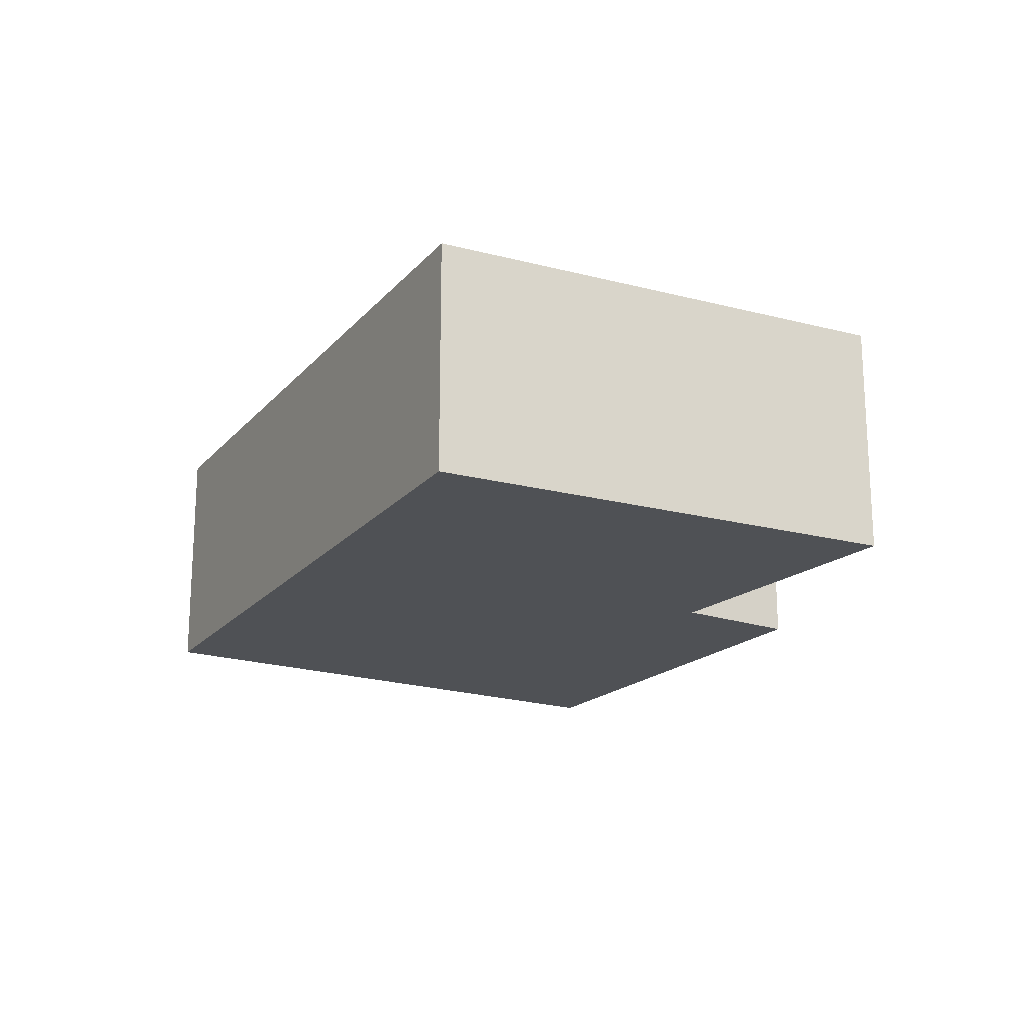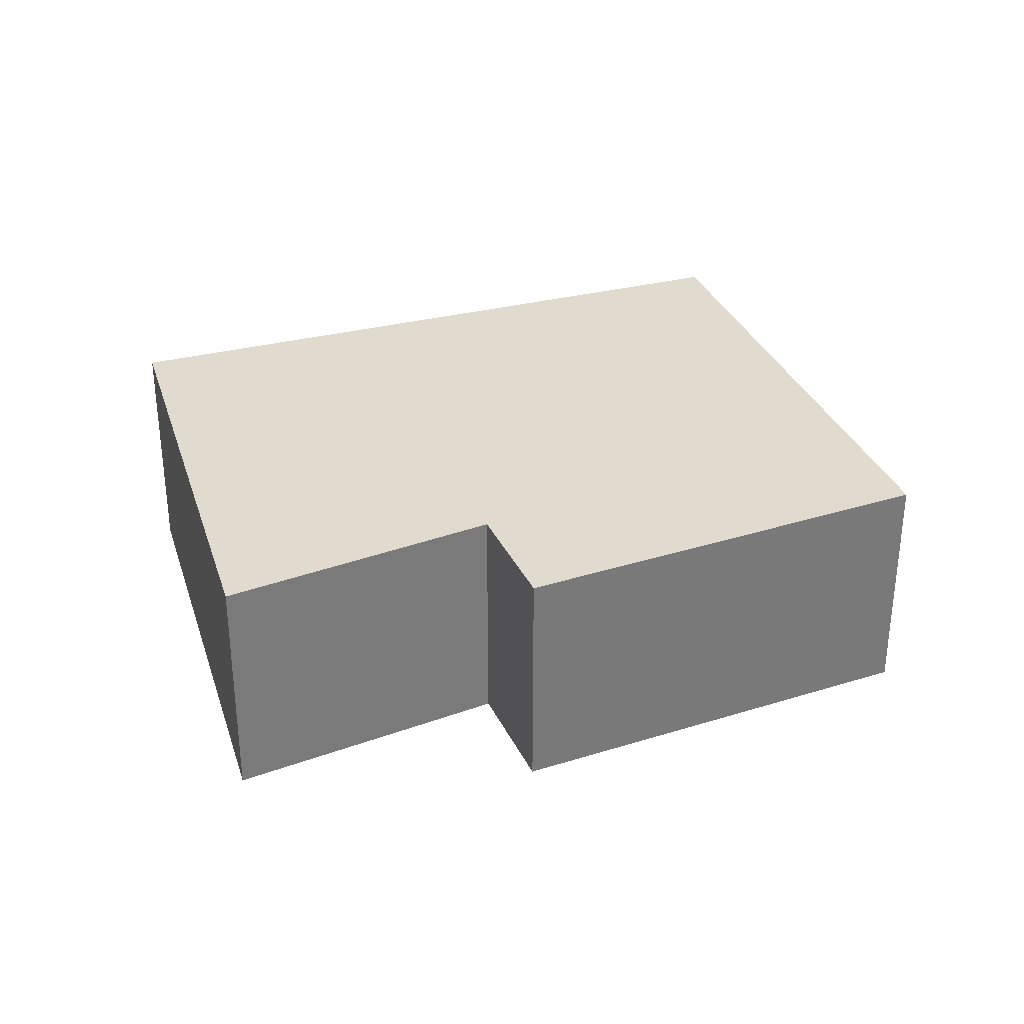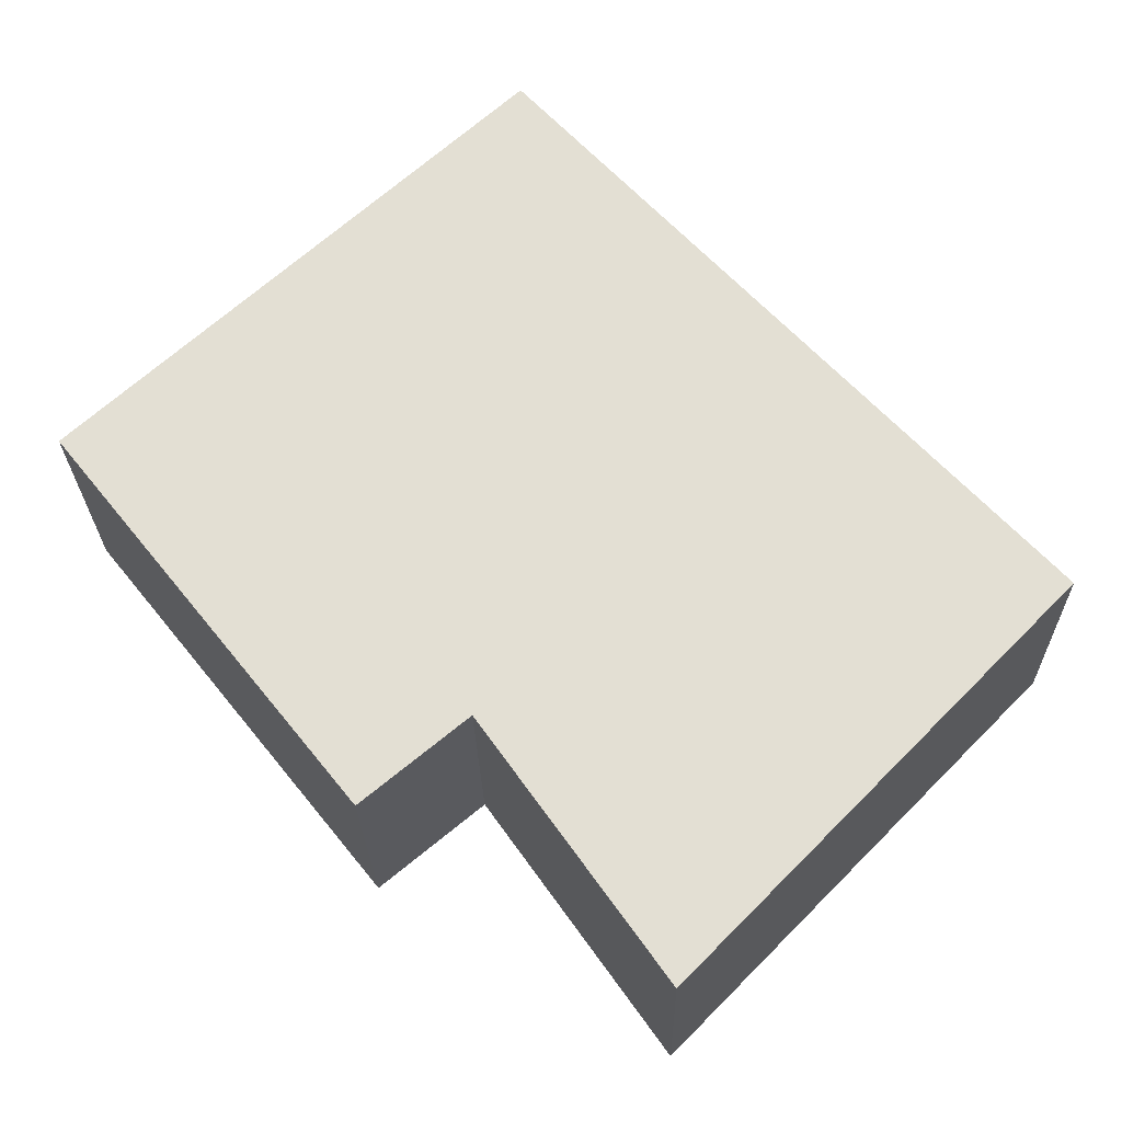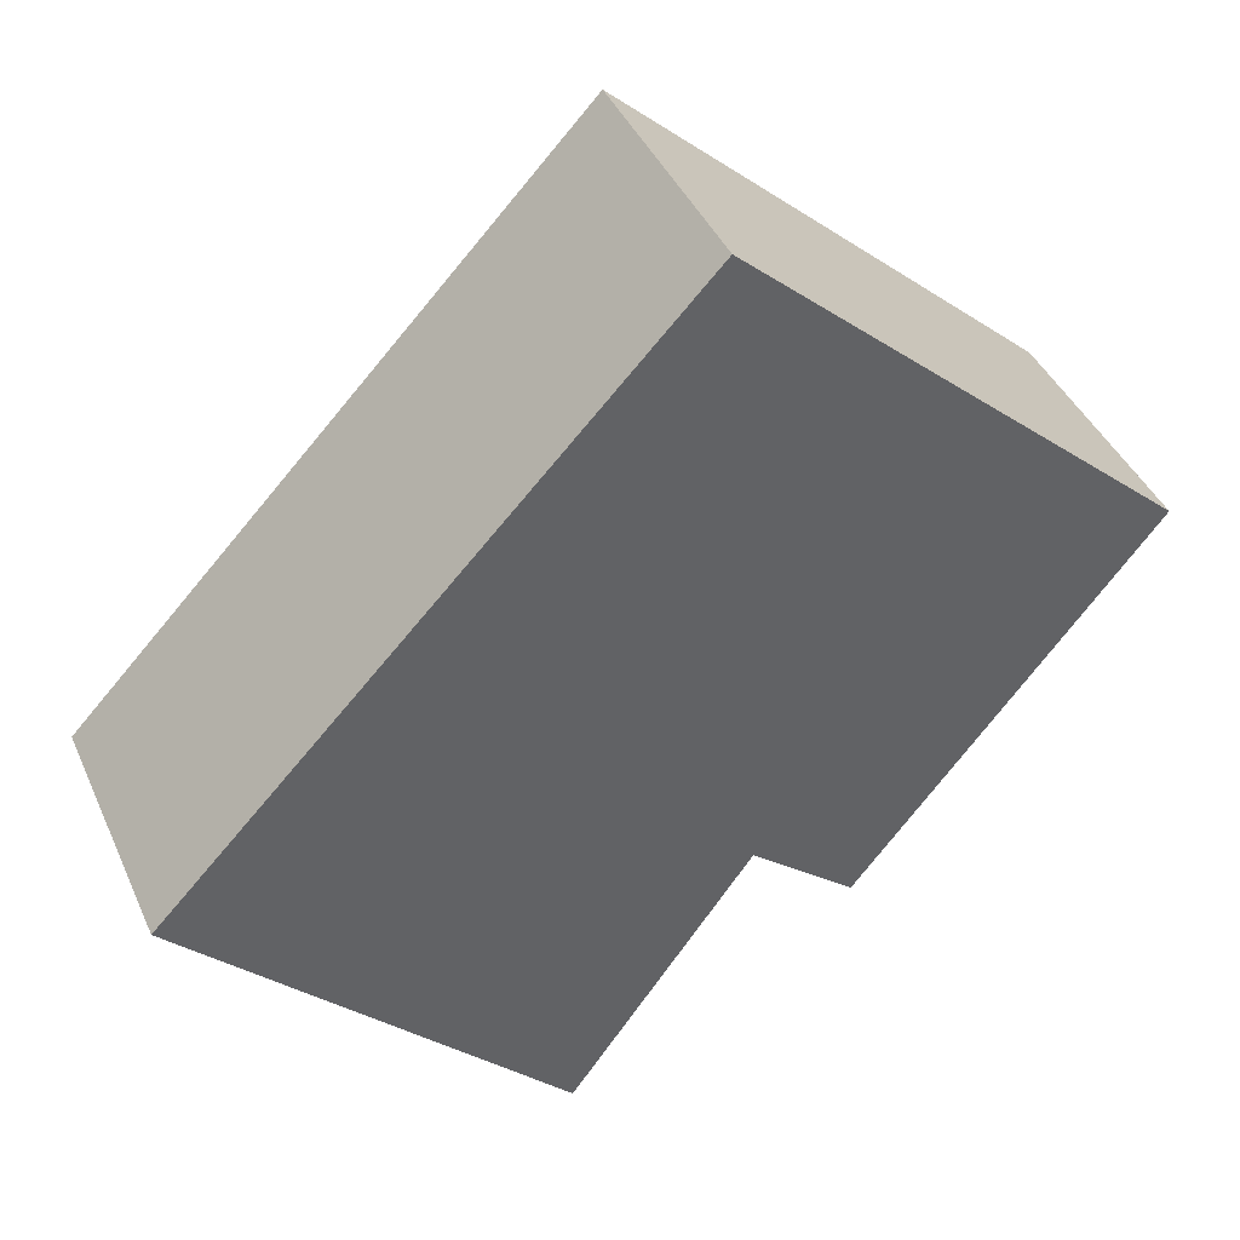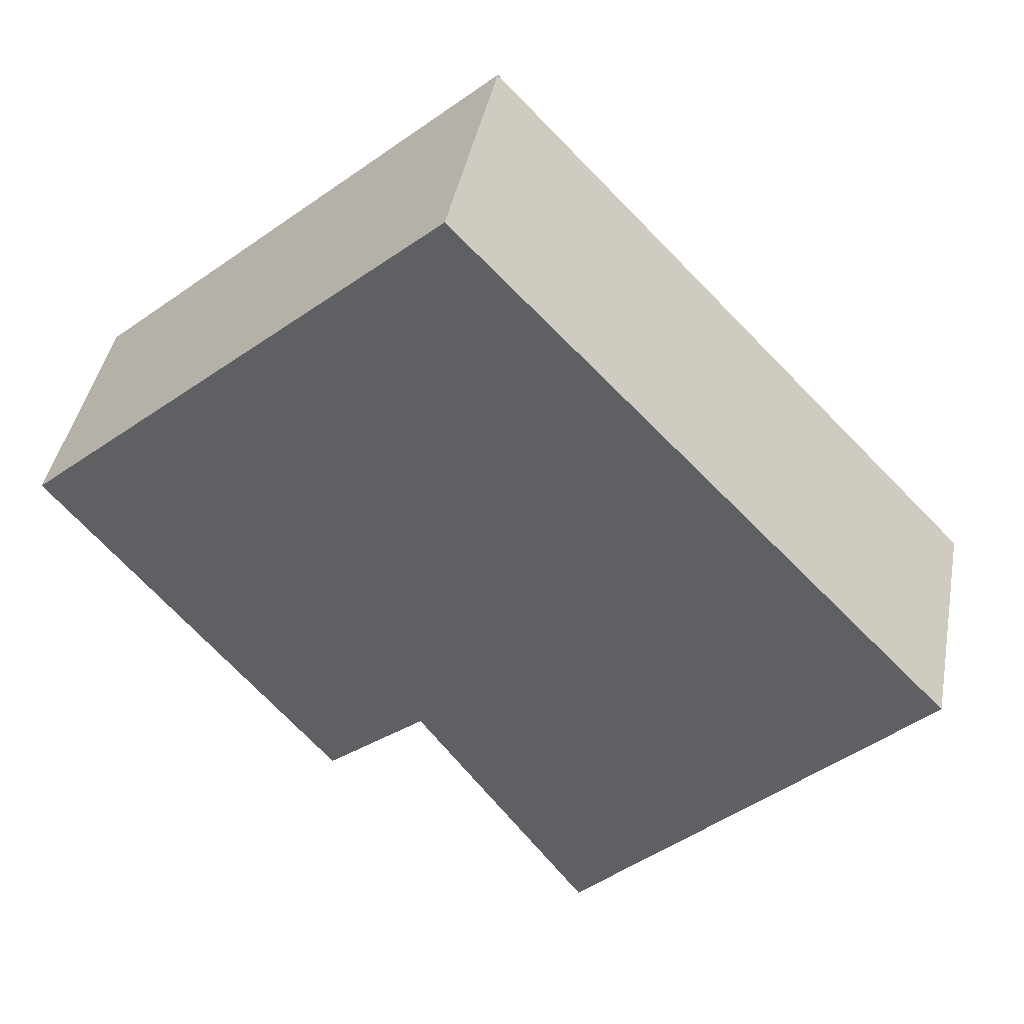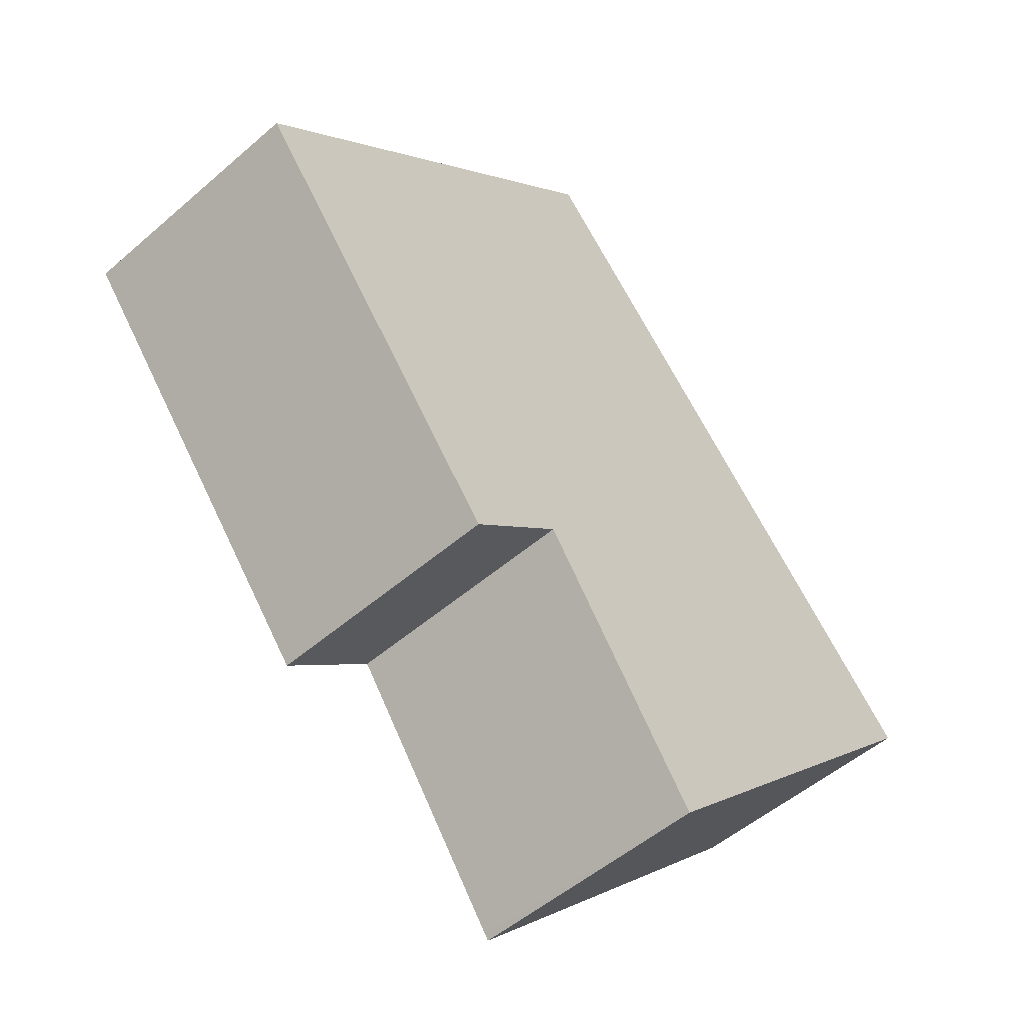
<metadata>
{"format":"obj","ext":"obj","renderer":"f3d","projection":"perspective","resolution":1024,"background":"white","views":[{"elev":-19.9,"azim":108.6,"up":"+Y"},{"elev":33.4,"azim":-152.1,"up":"+Y"},{"elev":-23.5,"azim":1.0,"up":"+Z"},{"elev":41.4,"azim":157.3,"up":"+Z"},{"elev":41.8,"azim":10.6,"up":"+Z"},{"elev":-51.3,"azim":-46.7,"up":"+Z"}]}
</metadata>
<code>
v  5.421 2.415 -5.001
v  3.726 2.415 -2.624
v  6.158 2.415 -4.251
v  5.38 2.415 -4.944
v  7.301 2.415 0.267
v  0 2.415 1.479e-16
v  4.099 2.415 3.652
v  8.918 2.415 -1.442
v  8.746 2.415 -1.617
v  2.754 2.415 -3.426
v  5.421 3.062e-16 -5.001
v  3.726 1.607e-16 -2.624
v  5.38 3.027e-16 -4.944
v  2.754 2.098e-16 -3.426
v  0 0 0
v  8.918 8.83e-17 -1.442
v  8.746 9.901e-17 -1.617
v  6.158 2.603e-16 -4.251
v  4.099 -2.236e-16 3.652
v  7.301 -1.635e-17 0.267
g defaultobject
f 1 2 3
f 2 1 4
f 5 6 7
f 6 5 8
f 6 8 9
f 6 9 3
f 6 3 2
f 6 2 10
f 11 4 1
f 4 11 2
f 2 11 12
f 12 11 13
f 14 6 10
f 6 14 15
f 12 10 2
f 10 12 14
f 16 9 8
f 9 16 3
f 3 16 17
f 3 17 18
f 3 18 1
f 1 18 11
f 15 7 6
f 7 15 19
f 19 5 7
f 5 19 20
f 5 20 8
f 8 20 16
f 20 17 16
f 17 20 19
f 17 19 18
f 18 19 15
f 18 15 12
f 12 15 14
f 12 11 18
f 11 12 13

</code>
